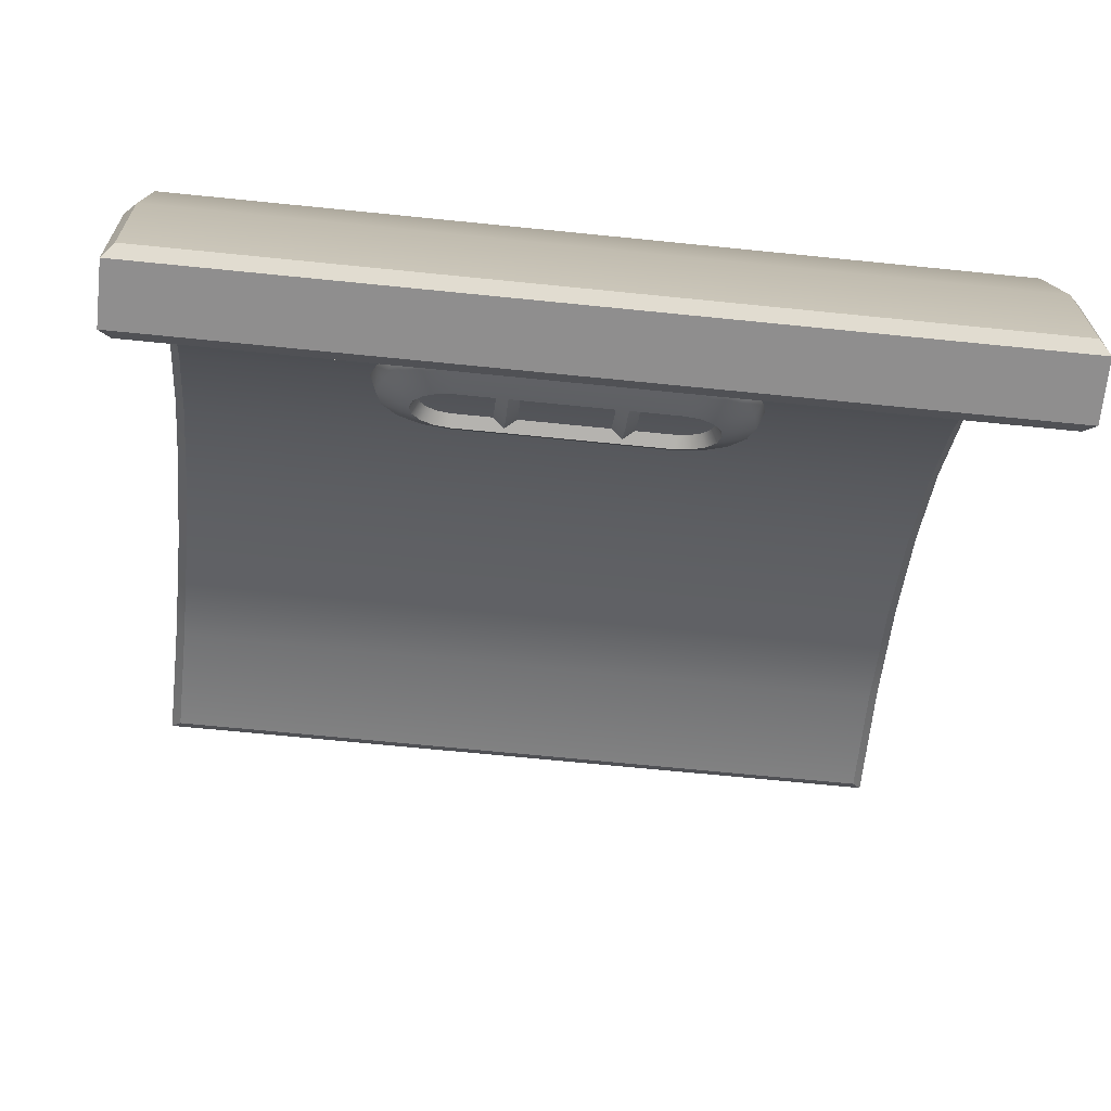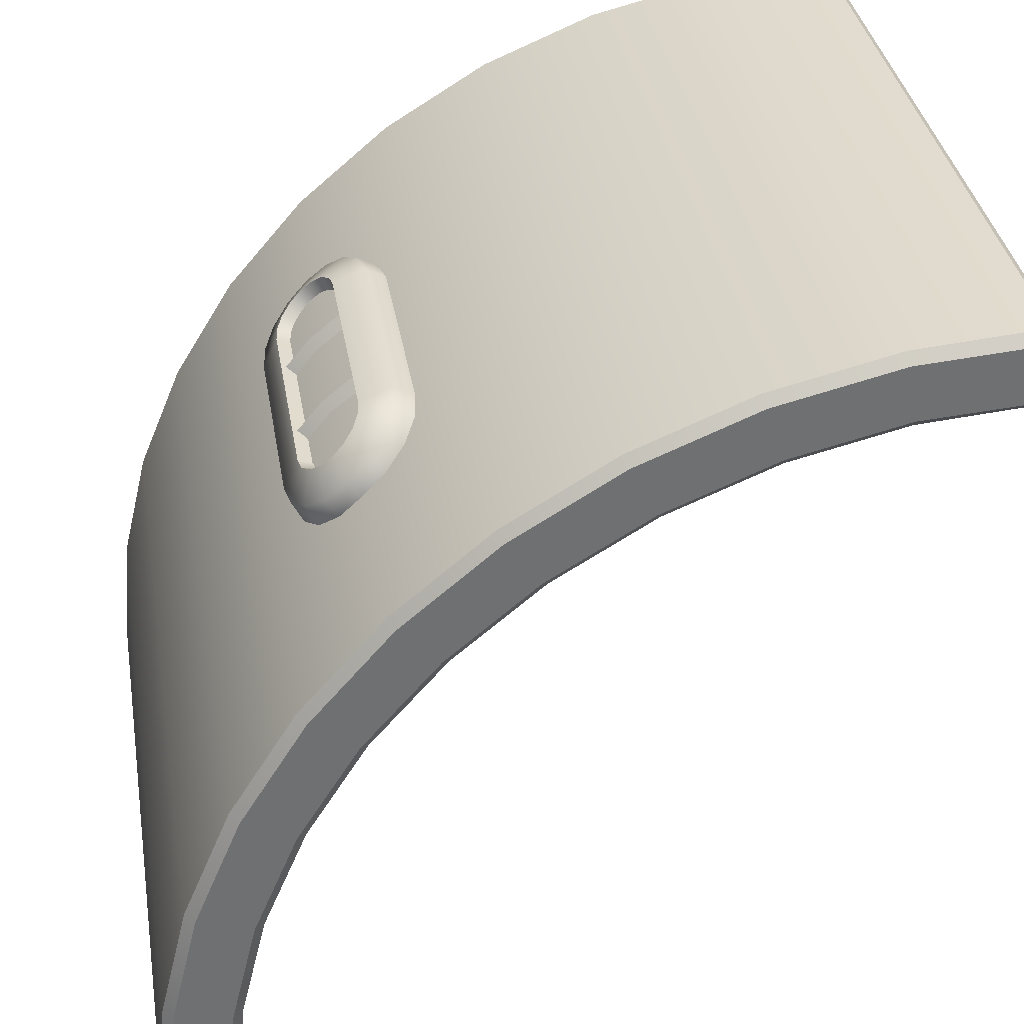
<metadata>
{"format":"obj","ext":"obj","renderer":"f3d","projection":"perspective","resolution":1024,"background":"white","views":[{"elev":-65.0,"azim":-95.9,"up":"+Z"},{"elev":35.6,"azim":-9.4,"up":"+Z"}]}
</metadata>
<code>
g housekit_wall_corner_x2
v -2.809 1.488 2.555
v -2.668 1.434 2.668
v -2.767 1.434 2.542
v -2.695 1.488 2.695
v -2.542 1.434 2.767
v -2.555 1.488 2.809
v -2.767 1.541 2.542
v -2.695 1.488 2.695
v -2.809 1.488 2.555
v -2.668 1.541 2.668
v -2.555 1.488 2.809
v -2.542 1.541 2.767
v -2.809 2.013 2.555
v -2.668 1.959 2.668
v -2.767 1.959 2.542
v -2.695 2.013 2.695
v -2.542 1.959 2.767
v -2.555 2.013 2.809
v -2.767 2.066 2.542
v -2.695 2.013 2.695
v -2.809 2.013 2.555
v -2.668 2.066 2.668
v -2.555 2.013 2.809
v -2.542 2.066 2.767
v -2.655 1.093 2.655
v -2.695 1.061 2.695
v -2.746 1.075 2.643
v -2.698 1.105 2.612
v -2.79 1.117 2.599
v -2.734 1.14 2.575
v -2.819 1.179 2.57
v -2.758 1.191 2.551
v -2.83 1.252 2.559
v -2.767 1.252 2.542
v -2.767 2.248 2.542
v -2.83 2.248 2.559
v -2.819 2.321 2.57
v -2.758 2.309 2.551
v -2.79 2.383 2.599
v -2.734 2.36 2.575
v -2.746 2.425 2.643
v -2.698 2.395 2.612
v -2.695 2.439 2.695
v -2.655 2.407 2.655
v -2.612 1.105 2.698
v -2.695 1.061 2.695
v -2.655 1.093 2.655
v -2.643 1.075 2.746
v -2.575 1.14 2.734
v -2.599 1.117 2.79
v -2.551 1.191 2.758
v -2.57 1.179 2.819
v -2.542 1.252 2.767
v -2.559 1.252 2.83
v -2.542 2.248 2.767
v -2.559 2.248 2.83
v -2.551 2.309 2.758
v -2.57 2.321 2.819
v -2.575 2.36 2.734
v -2.599 2.383 2.79
v -2.612 2.395 2.698
v -2.643 2.425 2.746
v -2.655 2.407 2.655
v -2.695 2.439 2.695
v -2.141 1.488 2.395
v -2.282 1.434 2.282
v -2.183 1.434 2.407
v -2.255 1.488 2.255
v -2.407 1.434 2.183
v -2.395 1.488 2.141
v -2.183 1.541 2.407
v -2.255 1.488 2.255
v -2.141 1.488 2.395
v -2.282 1.541 2.282
v -2.395 1.488 2.141
v -2.407 1.541 2.183
v -2.141 2.013 2.395
v -2.282 1.959 2.282
v -2.183 1.959 2.407
v -2.255 2.013 2.255
v -2.407 1.959 2.183
v -2.395 2.013 2.141
v -2.183 2.066 2.407
v -2.255 2.013 2.255
v -2.141 2.013 2.395
v -2.282 2.066 2.282
v -2.395 2.013 2.141
v -2.407 2.066 2.183
v -2.295 1.093 2.295
v -2.255 1.061 2.255
v -2.203 1.075 2.307
v -2.252 1.105 2.338
v -2.16 1.117 2.351
v -2.216 1.14 2.375
v -2.13 1.179 2.38
v -2.191 1.191 2.399
v -2.12 1.252 2.39
v -2.183 1.252 2.407
v -2.183 2.248 2.407
v -2.12 2.248 2.39
v -2.13 2.321 2.38
v -2.191 2.309 2.399
v -2.16 2.383 2.351
v -2.216 2.36 2.375
v -2.203 2.425 2.307
v -2.252 2.395 2.338
v -2.255 2.439 2.255
v -2.295 2.407 2.295
v -2.338 1.105 2.252
v -2.255 1.061 2.255
v -2.295 1.093 2.295
v -2.307 1.075 2.203
v -2.375 1.14 2.216
v -2.351 1.117 2.16
v -2.399 1.191 2.191
v -2.38 1.179 2.13
v -2.407 1.252 2.183
v -2.39 1.252 2.12
v -2.407 2.248 2.183
v -2.39 2.248 2.12
v -2.399 2.309 2.191
v -2.38 2.321 2.13
v -2.375 2.36 2.216
v -2.351 2.383 2.16
v -2.338 2.395 2.252
v -2.307 2.425 2.203
v -2.295 2.407 2.295
v -2.255 2.439 2.255
v -3.284 0.0441 0.5201
v -3.325 0.0441 0.002369
v -3.369 -1.335e-07 -0.04173
v -3.33 0 0.5275
v -3.162 0.0441 1.027
v -3.207 0 1.042
v -2.963 0.0441 1.51
v -3.004 0 1.531
v -2.69 0.0441 1.954
v -2.728 0 1.982
v -2.351 0.0441 2.351
v -2.384 0 2.384
v -1.954 0.0441 2.69
v -1.982 0 2.728
v -1.51 0.0441 2.963
v -1.531 0 3.004
v -1.027 0.0441 3.162
v -1.042 0 3.207
v -0.5201 0.0441 3.284
v -0.5275 0 3.33
v 0.002268 0.0441 3.325
v 0.04636 0 3.369
v -3.586 0 0.5679
v -3.631 0 -0.04173
v -3.675 0.0441 0.002369
v -3.63 0.0441 0.5749
v -3.453 0 1.122
v -3.495 0.0441 1.136
v -3.235 0 1.648
v -3.274 0.0441 1.668
v -2.937 0 2.134
v -2.973 0.0441 2.16
v -2.567 0 2.567
v -2.599 0.0441 2.599
v -2.134 0 2.937
v -2.16 0.0441 2.973
v -1.648 0 3.235
v -1.668 0.0441 3.274
v -1.122 0 3.453
v -1.136 0.0441 3.495
v -0.5679 0 3.586
v -0.5749 0.0441 3.63
v 0.04636 0 3.631
v 0.002269 0.0441 3.675
v -3.33 0 0.5275
v -3.369 -1.335e-07 -0.04173
v -3.631 0 -0.04173
v -3.586 0 0.5679
v -3.207 0 1.042
v -3.33 0 0.5275
v -3.586 0 0.5679
v -3.453 0 1.122
v -3.004 0 1.531
v -3.207 0 1.042
v -3.453 0 1.122
v -3.235 0 1.648
v -2.728 0 1.982
v -3.004 0 1.531
v -3.235 0 1.648
v -2.937 0 2.134
v -2.384 0 2.384
v -2.728 0 1.982
v -2.937 0 2.134
v -2.567 0 2.567
v -1.982 0 2.728
v -2.384 0 2.384
v -2.567 0 2.567
v -2.134 0 2.937
v -1.531 0 3.004
v -1.982 0 2.728
v -2.134 0 2.937
v -1.648 0 3.235
v -1.042 0 3.207
v -1.531 0 3.004
v -1.648 0 3.235
v -1.122 0 3.453
v -0.5275 0 3.33
v -0.5679 0 3.586
v 0.04636 0 3.369
v -0.5275 0 3.33
v -0.5679 0 3.586
v 0.04636 0 3.631
v -3.284 1.75 0.5201
v -3.325 1.75 0.002369
v -3.325 0.0441 0.002369
v -3.284 0.0441 0.5201
v -3.162 1.75 1.027
v -3.162 0.0441 1.027
v -2.963 1.75 1.51
v -2.963 0.0441 1.51
v -2.69 1.75 1.954
v -2.69 0.0441 1.954
v -2.351 1.75 2.351
v -2.351 0.0441 2.351
v -1.954 1.75 2.69
v -1.954 0.0441 2.69
v -1.51 1.75 2.963
v -1.51 0.0441 2.963
v -1.027 1.75 3.162
v -1.027 0.0441 3.162
v -0.5201 1.75 3.284
v -0.5201 0.0441 3.284
v 0.002268 1.75 3.325
v 0.002268 0.0441 3.325
v -3.675 1.75 0.002369
v -3.63 0.0441 0.5749
v -3.675 0.0441 0.002369
v -3.63 1.75 0.5749
v -3.495 0.0441 1.136
v -3.63 3.456 0.5749
v -3.675 3.456 0.002369
v -3.495 3.456 1.136
v -3.495 1.75 1.136
v -3.274 0.0441 1.668
v -3.274 3.456 1.668
v -3.274 1.75 1.668
v -2.973 0.0441 2.16
v -2.973 3.456 2.16
v -2.973 1.75 2.16
v -2.599 0.0441 2.599
v -2.599 3.456 2.599
v -2.599 1.75 2.599
v -2.599 1.75 2.599
v -2.16 0.0441 2.973
v -2.599 0.0441 2.599
v -2.16 1.75 2.973
v -1.668 0.0441 3.274
v -2.16 3.456 2.973
v -2.599 3.456 2.599
v -1.668 3.456 3.274
v -1.668 1.75 3.274
v -1.136 0.0441 3.495
v -1.136 3.456 3.495
v -1.136 1.75 3.495
v -0.5749 0.0441 3.63
v -0.5749 3.456 3.63
v -0.5749 1.75 3.63
v 0.002269 0.0441 3.675
v 0.002269 3.456 3.675
v 0.002269 1.75 3.675
v -3.284 3.456 0.5201
v -3.369 3.5 -0.04173
v -3.325 3.456 0.002369
v -3.33 3.5 0.5275
v -3.162 3.456 1.027
v -3.207 3.5 1.042
v -2.963 3.456 1.51
v -3.004 3.5 1.531
v -2.69 3.456 1.954
v -2.728 3.5 1.982
v -2.351 3.456 2.351
v -2.384 3.5 2.384
v -1.954 3.456 2.69
v -2.384 3.5 2.384
v -2.351 3.456 2.351
v -1.982 3.5 2.728
v -1.51 3.456 2.963
v -1.531 3.5 3.004
v -1.027 3.456 3.162
v -1.042 3.5 3.207
v -0.5201 3.456 3.284
v -0.5275 3.5 3.33
v 0.002268 3.456 3.325
v 0.04636 3.5 3.369
v -3.586 3.5 0.5679
v -3.675 3.456 0.002369
v -3.631 3.5 -0.04173
v -3.63 3.456 0.5749
v -3.453 3.5 1.122
v -3.495 3.456 1.136
v -3.235 3.5 1.648
v -3.274 3.456 1.668
v -2.937 3.5 2.134
v -2.973 3.456 2.16
v -2.567 3.5 2.567
v -2.599 3.456 2.599
v -2.134 3.5 2.937
v -2.599 3.456 2.599
v -2.567 3.5 2.567
v -2.16 3.456 2.973
v -1.648 3.5 3.235
v -1.668 3.456 3.274
v -1.122 3.5 3.453
v -1.136 3.456 3.495
v -0.5679 3.5 3.586
v -0.5749 3.456 3.63
v 0.04636 3.5 3.631
v 0.002269 3.456 3.675
v -3.33 3.5 0.5275
v -3.631 3.5 -0.04173
v -3.369 3.5 -0.04173
v -3.586 3.5 0.5679
v -3.207 3.5 1.042
v -3.453 3.5 1.122
v -3.004 3.5 1.531
v -3.453 3.5 1.122
v -3.207 3.5 1.042
v -3.235 3.5 1.648
v -2.728 3.5 1.982
v -2.937 3.5 2.134
v -2.384 3.5 2.384
v -2.567 3.5 2.567
v -2.937 3.5 2.134
v -2.728 3.5 1.982
v -1.982 3.5 2.728
v -2.134 3.5 2.937
v -2.567 3.5 2.567
v -2.384 3.5 2.384
v -1.531 3.5 3.004
v -1.648 3.5 3.235
v -2.134 3.5 2.937
v -1.982 3.5 2.728
v -1.042 3.5 3.207
v -1.122 3.5 3.453
v -1.648 3.5 3.235
v -1.531 3.5 3.004
v -0.5275 3.5 3.33
v -1.122 3.5 3.453
v -1.042 3.5 3.207
v -0.5679 3.5 3.586
v 0.04636 3.5 3.369
v 0.04636 3.5 3.631
v -3.284 1.75 0.5201
v -3.325 3.456 0.002369
v -3.325 1.75 0.002369
v -3.284 3.456 0.5201
v -3.162 1.75 1.027
v -3.162 3.456 1.027
v -2.963 1.75 1.51
v -2.963 3.456 1.51
v -2.69 1.75 1.954
v -2.69 3.456 1.954
v -2.351 1.75 2.351
v -2.351 3.456 2.351
v -1.954 1.75 2.69
v -1.954 3.456 2.69
v -1.51 1.75 2.963
v -1.51 3.456 2.963
v -1.027 1.75 3.162
v -1.027 3.456 3.162
v -0.5201 1.75 3.284
v -0.5201 3.456 3.284
v 0.002268 1.75 3.325
v 0.002268 3.456 3.325
v 0.04636 0 3.369
v 0.04636 1.75 3.369
v 0.002268 1.75 3.325
v 0.002268 0.0441 3.325
v 0.002268 3.456 3.325
v 0.002268 1.75 3.325
v 0.04636 1.75 3.369
v 0.04636 3.5 3.369
v 0.04636 3.5 3.631
v 0.04636 1.75 3.631
v 0.002269 1.75 3.675
v 0.002269 3.456 3.675
v 0.002269 0.0441 3.675
v 0.002269 1.75 3.675
v 0.04636 1.75 3.631
v 0.04636 0 3.631
v 0.04636 1.75 3.631
v 0.04636 0 3.369
v 0.04636 0 3.631
v 0.04636 1.75 3.369
v 0.04636 3.5 3.631
v 0.04636 3.5 3.369
v -3.369 -1.335e-07 -0.04173
v -3.325 0.0441 0.002369
v -3.325 1.75 0.002369
v -3.369 1.75 -0.04173
v -3.325 3.456 0.002369
v -3.369 3.5 -0.04173
v -3.369 1.75 -0.04173
v -3.325 1.75 0.002369
v -3.631 3.5 -0.04173
v -3.675 3.456 0.002369
v -3.675 1.75 0.002369
v -3.631 1.75 -0.04173
v -3.675 0.0441 0.002369
v -3.631 0 -0.04173
v -3.631 1.75 -0.04173
v -3.675 1.75 0.002369
v -3.631 1.75 -0.04173
v -3.631 0 -0.04173
v -3.369 -1.335e-07 -0.04173
v -3.369 1.75 -0.04173
v -3.631 3.5 -0.04173
v -3.369 3.5 -0.04173
v -2.414 1.252 2.895
v -2.315 1.252 2.843
v -2.335 1.109 2.823
v -2.315 2.248 2.843
v -2.432 1.122 2.877
v -2.397 0.988 2.77
v -2.484 1.011 2.825
v -2.489 0.9071 2.691
v -2.562 0.9375 2.747
v -2.599 0.8786 2.599
v -2.655 0.9115 2.655
v -2.691 0.9071 2.489
v -2.747 0.9375 2.562
v -2.77 0.988 2.397
v -2.825 1.011 2.484
v -2.823 1.109 2.335
v -2.877 1.122 2.432
v -2.843 1.252 2.315
v -2.895 1.252 2.414
v -2.843 2.248 2.315
v -2.895 2.248 2.414
v -2.823 2.391 2.335
v -2.877 2.378 2.432
v -2.77 2.512 2.397
v -2.83 2.248 2.559
v -2.83 1.252 2.559
v -2.819 1.179 2.57
v -2.79 1.117 2.599
v -2.746 1.075 2.643
v -2.695 1.061 2.695
v -2.643 1.075 2.746
v -2.599 1.117 2.79
v -2.57 1.179 2.819
v -2.559 1.252 2.83
v -2.414 2.248 2.895
v -2.559 2.248 2.83
v -2.57 2.321 2.819
v -2.432 2.378 2.877
v -2.335 2.391 2.823
v -2.599 2.383 2.79
v -2.484 2.489 2.825
v -2.397 2.512 2.77
v -2.643 2.425 2.746
v -2.562 2.563 2.747
v -2.489 2.593 2.691
v -2.695 2.439 2.695
v -2.655 2.588 2.655
v -2.599 2.621 2.599
v -2.746 2.425 2.643
v -2.747 2.563 2.562
v -2.691 2.593 2.489
v -2.79 2.383 2.599
v -2.825 2.489 2.484
v -2.819 2.321 2.57
v -2.536 1.252 2.054
v -2.594 1.252 2.066
v -2.575 1.109 2.087
v -2.594 2.248 2.066
v -2.518 1.122 2.073
v -2.523 0.988 2.149
v -2.465 1.011 2.125
v -2.444 0.9071 2.242
v -2.387 0.9375 2.203
v -2.351 0.8786 2.351
v -2.295 0.9115 2.295
v -2.242 0.9071 2.444
v -2.203 0.9375 2.387
v -2.149 0.988 2.523
v -2.125 1.011 2.465
v -2.087 1.109 2.575
v -2.073 1.122 2.518
v -2.066 1.252 2.594
v -2.054 1.252 2.536
v -2.066 2.248 2.594
v -2.054 2.248 2.536
v -2.087 2.391 2.575
v -2.073 2.378 2.518
v -2.149 2.512 2.523
v -2.12 2.248 2.39
v -2.12 1.252 2.39
v -2.13 1.179 2.38
v -2.16 1.117 2.351
v -2.203 1.075 2.307
v -2.255 1.061 2.255
v -2.307 1.075 2.203
v -2.351 1.117 2.16
v -2.38 1.179 2.13
v -2.39 1.252 2.12
v -2.536 2.248 2.054
v -2.39 2.248 2.12
v -2.38 2.321 2.13
v -2.518 2.378 2.073
v -2.575 2.391 2.087
v -2.351 2.383 2.16
v -2.465 2.489 2.125
v -2.523 2.512 2.149
v -2.307 2.425 2.203
v -2.387 2.563 2.203
v -2.444 2.593 2.242
v -2.255 2.439 2.255
v -2.295 2.588 2.295
v -2.351 2.621 2.351
v -2.203 2.425 2.307
v -2.203 2.563 2.387
v -2.242 2.593 2.444
v -2.16 2.383 2.351
v -2.125 2.489 2.465
v -2.13 2.321 2.38
g housekit_wall_corner_x2_0
f 3 2 1
f 2 4 1
f 2 5 4
f 5 6 4
f 9 8 7
f 8 10 7
f 8 11 10
f 11 12 10
f 15 14 13
f 14 16 13
f 14 17 16
f 17 18 16
f 21 20 19
f 20 22 19
f 20 23 22
f 23 24 22
f 27 26 25
f 28 27 25
f 29 27 28
f 30 29 28
f 31 29 30
f 32 31 30
f 33 31 32
f 34 33 32
f 34 35 33
f 35 36 33
f 37 36 35
f 38 37 35
f 39 37 38
f 40 39 38
f 41 39 40
f 42 41 40
f 43 41 42
f 44 43 42
f 47 46 45
f 46 48 45
f 45 48 49
f 48 50 49
f 49 50 51
f 50 52 51
f 51 52 53
f 52 54 53
f 53 54 55
f 54 56 55
f 55 56 57
f 56 58 57
f 57 58 59
f 58 60 59
f 59 60 61
f 60 62 61
f 61 62 63
f 62 64 63
f 67 66 65
f 66 68 65
f 66 69 68
f 69 70 68
f 73 72 71
f 72 74 71
f 72 75 74
f 75 76 74
f 79 78 77
f 78 80 77
f 78 81 80
f 81 82 80
f 85 84 83
f 84 86 83
f 84 87 86
f 87 88 86
f 91 90 89
f 92 91 89
f 93 91 92
f 94 93 92
f 95 93 94
f 96 95 94
f 97 95 96
f 98 97 96
f 98 99 97
f 99 100 97
f 101 100 99
f 102 101 99
f 103 101 102
f 104 103 102
f 105 103 104
f 106 105 104
f 107 105 106
f 108 107 106
f 111 110 109
f 110 112 109
f 109 112 113
f 112 114 113
f 113 114 115
f 114 116 115
f 115 116 117
f 116 118 117
f 117 118 119
f 118 120 119
f 119 120 121
f 120 122 121
f 121 122 123
f 122 124 123
f 123 124 125
f 124 126 125
f 125 126 127
f 126 128 127
f 131 130 129
f 132 131 129
f 132 129 133
f 134 132 133
f 134 133 135
f 136 134 135
f 136 135 137
f 138 136 137
f 138 137 139
f 140 138 139
f 140 139 141
f 142 140 141
f 142 141 143
f 144 142 143
f 144 143 145
f 146 144 145
f 146 145 147
f 148 146 147
f 148 147 149
f 150 148 149
f 153 152 151
f 154 153 151
f 154 151 155
f 156 154 155
f 156 155 157
f 158 156 157
f 158 157 159
f 160 158 159
f 160 159 161
f 162 160 161
f 162 161 163
f 164 162 163
f 164 163 165
f 166 164 165
f 166 165 167
f 168 166 167
f 168 167 169
f 170 168 169
f 170 169 171
f 172 170 171
f 175 174 173
f 176 175 173
f 179 178 177
f 180 179 177
f 183 182 181
f 184 183 181
f 187 186 185
f 188 187 185
f 191 190 189
f 192 191 189
f 195 194 193
f 196 195 193
f 199 198 197
f 200 199 197
f 203 202 201
f 204 203 201
f 204 201 205
f 206 204 205
f 209 208 207
f 210 209 207
f 213 212 211
f 214 213 211
f 214 211 215
f 216 214 215
f 216 215 217
f 218 216 217
f 218 217 219
f 220 218 219
f 220 219 221
f 222 220 221
f 222 221 223
f 224 222 223
f 224 223 225
f 226 224 225
f 226 225 227
f 228 226 227
f 228 227 229
f 230 228 229
f 230 229 231
f 232 230 231
f 235 234 233
f 234 236 233
f 234 237 236
f 236 238 233
f 238 239 233
f 240 238 236
f 237 241 236
f 241 240 236
f 237 242 241
f 243 240 241
f 242 244 241
f 244 243 241
f 242 245 244
f 246 243 244
f 245 247 244
f 247 246 244
f 245 248 247
f 249 246 247
f 248 250 247
f 250 249 247
f 253 252 251
f 252 254 251
f 252 255 254
f 254 256 251
f 256 257 251
f 258 256 254
f 255 259 254
f 259 258 254
f 255 260 259
f 261 258 259
f 260 262 259
f 262 261 259
f 260 263 262
f 264 261 262
f 263 265 262
f 265 264 262
f 263 266 265
f 267 264 265
f 266 268 265
f 268 267 265
f 271 270 269
f 270 272 269
f 269 272 273
f 272 274 273
f 273 274 275
f 274 276 275
f 275 276 277
f 276 278 277
f 277 278 279
f 278 280 279
f 283 282 281
f 282 284 281
f 281 284 285
f 284 286 285
f 285 286 287
f 286 288 287
f 287 288 289
f 288 290 289
f 289 290 291
f 290 292 291
f 295 294 293
f 294 296 293
f 293 296 297
f 296 298 297
f 297 298 299
f 298 300 299
f 299 300 301
f 300 302 301
f 301 302 303
f 302 304 303
f 307 306 305
f 306 308 305
f 305 308 309
f 308 310 309
f 309 310 311
f 310 312 311
f 311 312 313
f 312 314 313
f 313 314 315
f 314 316 315
f 319 318 317
f 318 320 317
f 317 320 321
f 320 322 321
f 325 324 323
f 324 326 323
f 323 326 327
f 326 328 327
f 331 330 329
f 332 331 329
f 335 334 333
f 336 335 333
f 339 338 337
f 340 339 337
f 343 342 341
f 344 343 341
f 347 346 345
f 346 348 345
f 345 348 349
f 348 350 349
f 353 352 351
f 352 354 351
f 351 354 355
f 354 356 355
f 355 356 357
f 356 358 357
f 357 358 359
f 358 360 359
f 359 360 361
f 360 362 361
f 361 362 363
f 362 364 363
f 363 364 365
f 364 366 365
f 365 366 367
f 366 368 367
f 367 368 369
f 368 370 369
f 369 370 371
f 370 372 371
f 375 374 373
f 376 375 373
f 379 378 377
f 380 379 377
f 383 382 381
f 384 383 381
f 387 386 385
f 388 387 385
f 391 390 389
f 390 392 389
f 393 389 392
f 394 393 392
f 397 396 395
f 398 397 395
f 401 400 399
f 402 401 399
f 405 404 403
f 406 405 403
f 409 408 407
f 410 409 407
f 413 412 411
f 414 413 411
f 411 415 414
f 415 416 414
f 419 418 417
f 418 420 417
f 421 419 417
f 422 419 421
f 423 422 421
f 424 422 423
f 425 424 423
f 426 424 425
f 427 426 425
f 428 426 427
f 429 428 427
f 430 428 429
f 431 430 429
f 432 430 431
f 433 432 431
f 434 432 433
f 435 434 433
f 434 435 436
f 435 437 436
f 438 436 437
f 439 438 437
f 440 438 439
f 441 437 435
f 439 437 441
f 442 441 435
f 442 435 443
f 435 433 443
f 443 433 444
f 433 431 444
f 444 431 445
f 431 429 445
f 445 429 446
f 429 427 446
f 446 427 447
f 427 425 447
f 447 425 448
f 425 423 448
f 448 423 449
f 423 421 449
f 449 421 450
f 421 417 450
f 417 451 450
f 451 452 450
f 420 451 417
f 452 451 453
f 451 420 454
f 451 454 453
f 420 455 454
f 453 454 456
f 454 455 457
f 454 457 456
f 455 458 457
f 456 457 459
f 457 458 460
f 457 460 459
f 458 461 460
f 459 460 462
f 460 461 463
f 460 463 462
f 461 464 463
f 462 463 465
f 463 464 466
f 463 466 465
f 464 467 466
f 465 466 468
f 466 467 469
f 466 469 468
f 467 440 469
f 468 469 470
f 469 440 439
f 469 439 470
f 470 439 441
f 473 472 471
f 472 474 471
f 475 473 471
f 476 473 475
f 477 476 475
f 478 476 477
f 479 478 477
f 480 478 479
f 481 480 479
f 482 480 481
f 483 482 481
f 484 482 483
f 485 484 483
f 486 484 485
f 487 486 485
f 488 486 487
f 489 488 487
f 488 489 490
f 489 491 490
f 492 490 491
f 493 492 491
f 494 492 493
f 495 491 489
f 493 491 495
f 496 495 489
f 496 489 497
f 489 487 497
f 497 487 498
f 487 485 498
f 498 485 499
f 485 483 499
f 499 483 500
f 483 481 500
f 500 481 501
f 481 479 501
f 501 479 502
f 479 477 502
f 502 477 503
f 477 475 503
f 503 475 504
f 475 471 504
f 471 505 504
f 505 506 504
f 474 505 471
f 506 505 507
f 505 474 508
f 505 508 507
f 474 509 508
f 507 508 510
f 508 509 511
f 508 511 510
f 509 512 511
f 510 511 513
f 511 512 514
f 511 514 513
f 512 515 514
f 513 514 516
f 514 515 517
f 514 517 516
f 515 518 517
f 516 517 519
f 517 518 520
f 517 520 519
f 518 521 520
f 519 520 522
f 520 521 523
f 520 523 522
f 521 494 523
f 522 523 524
f 523 494 493
f 523 493 524
f 524 493 495

</code>
